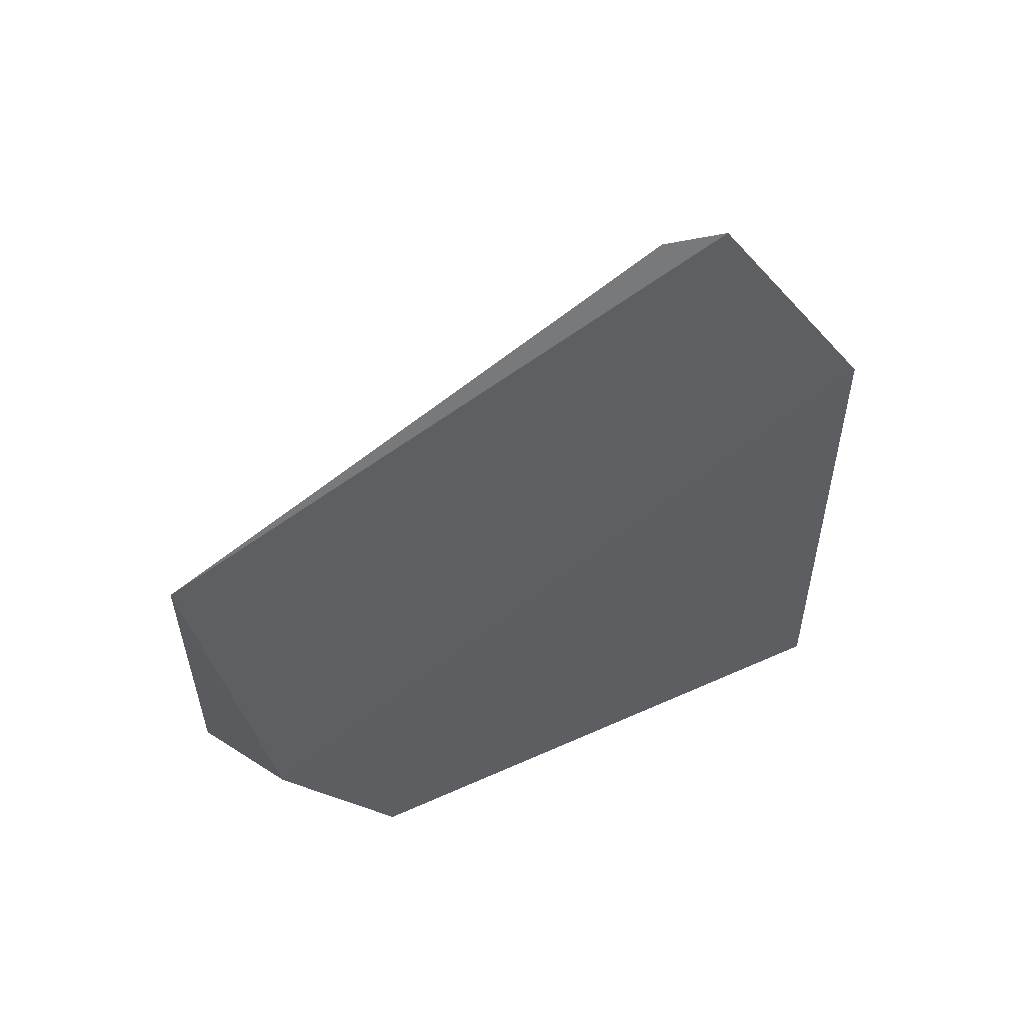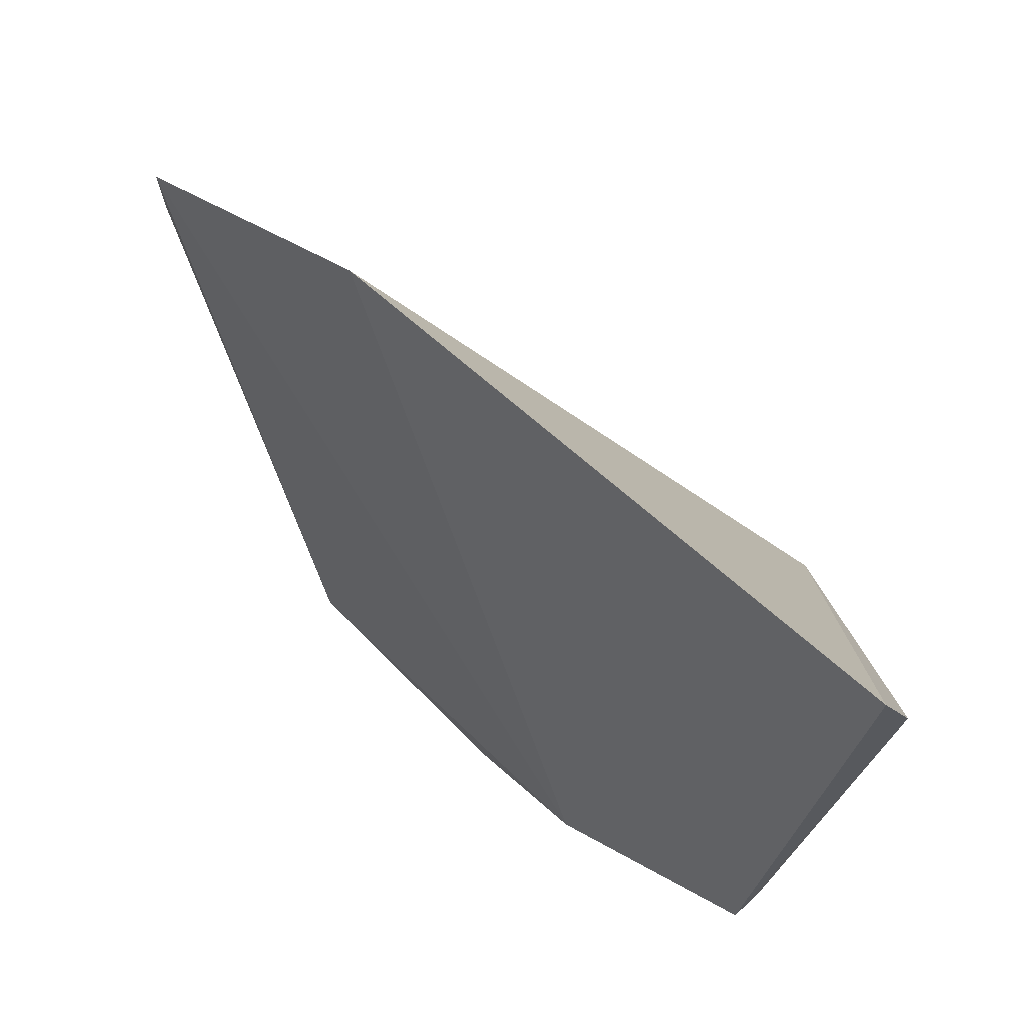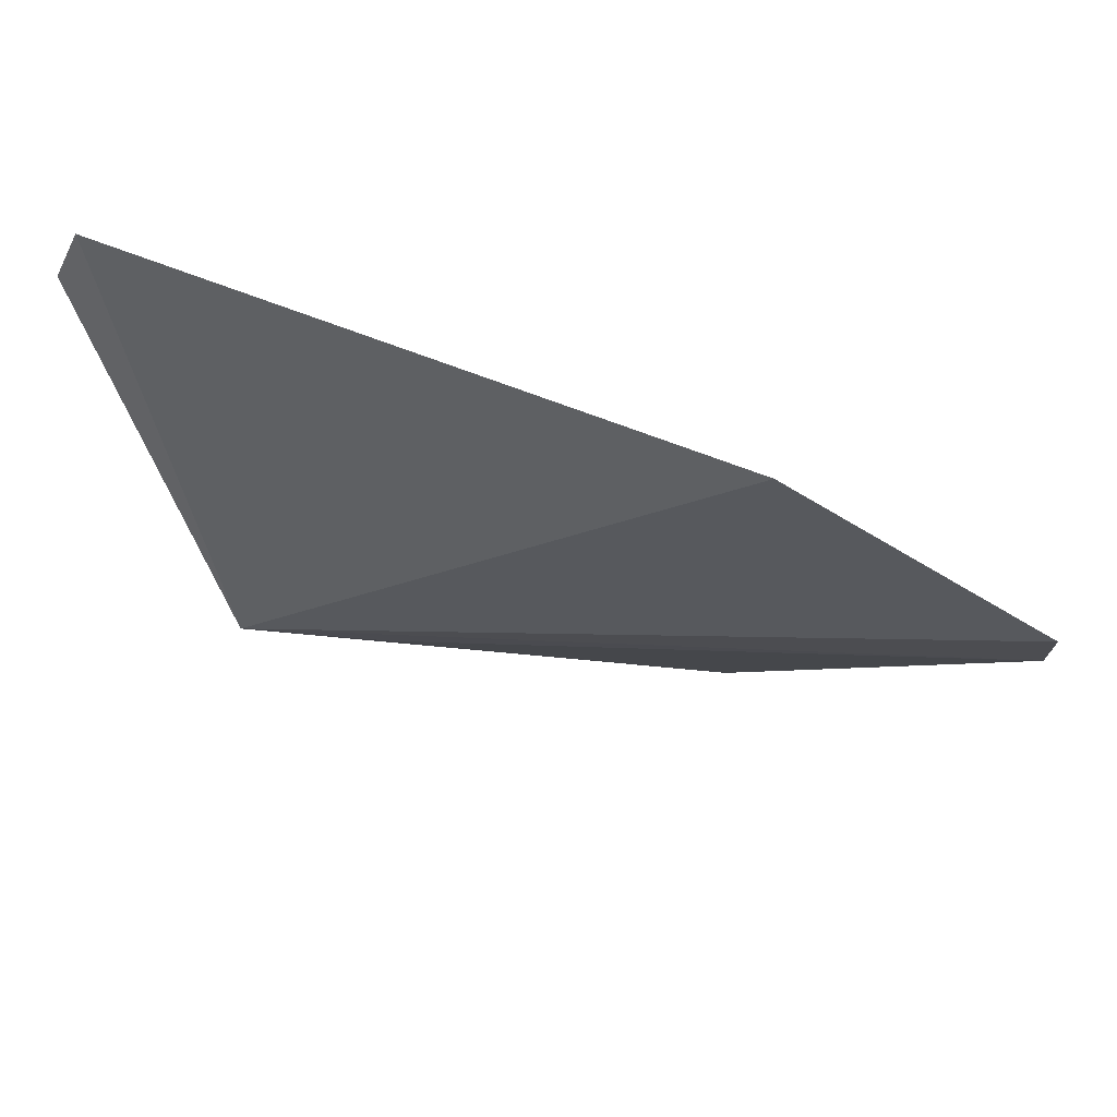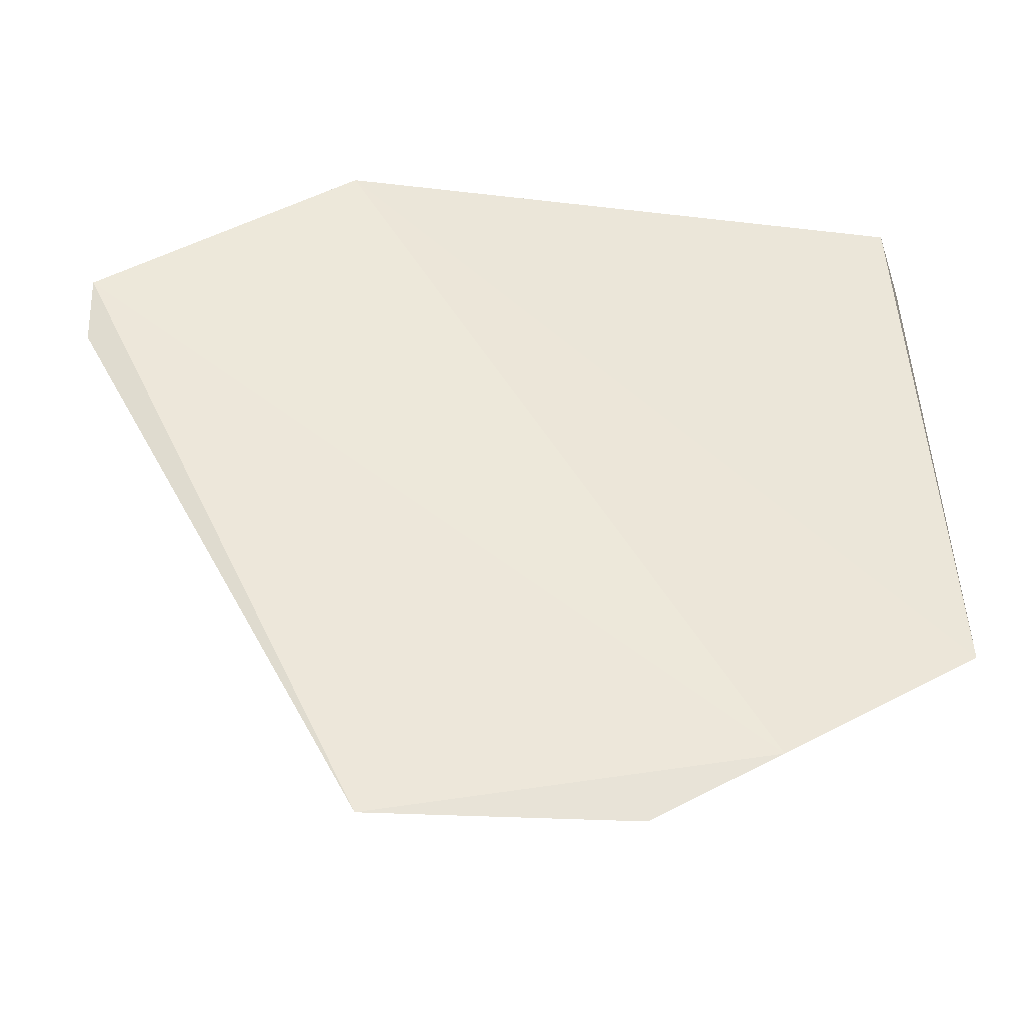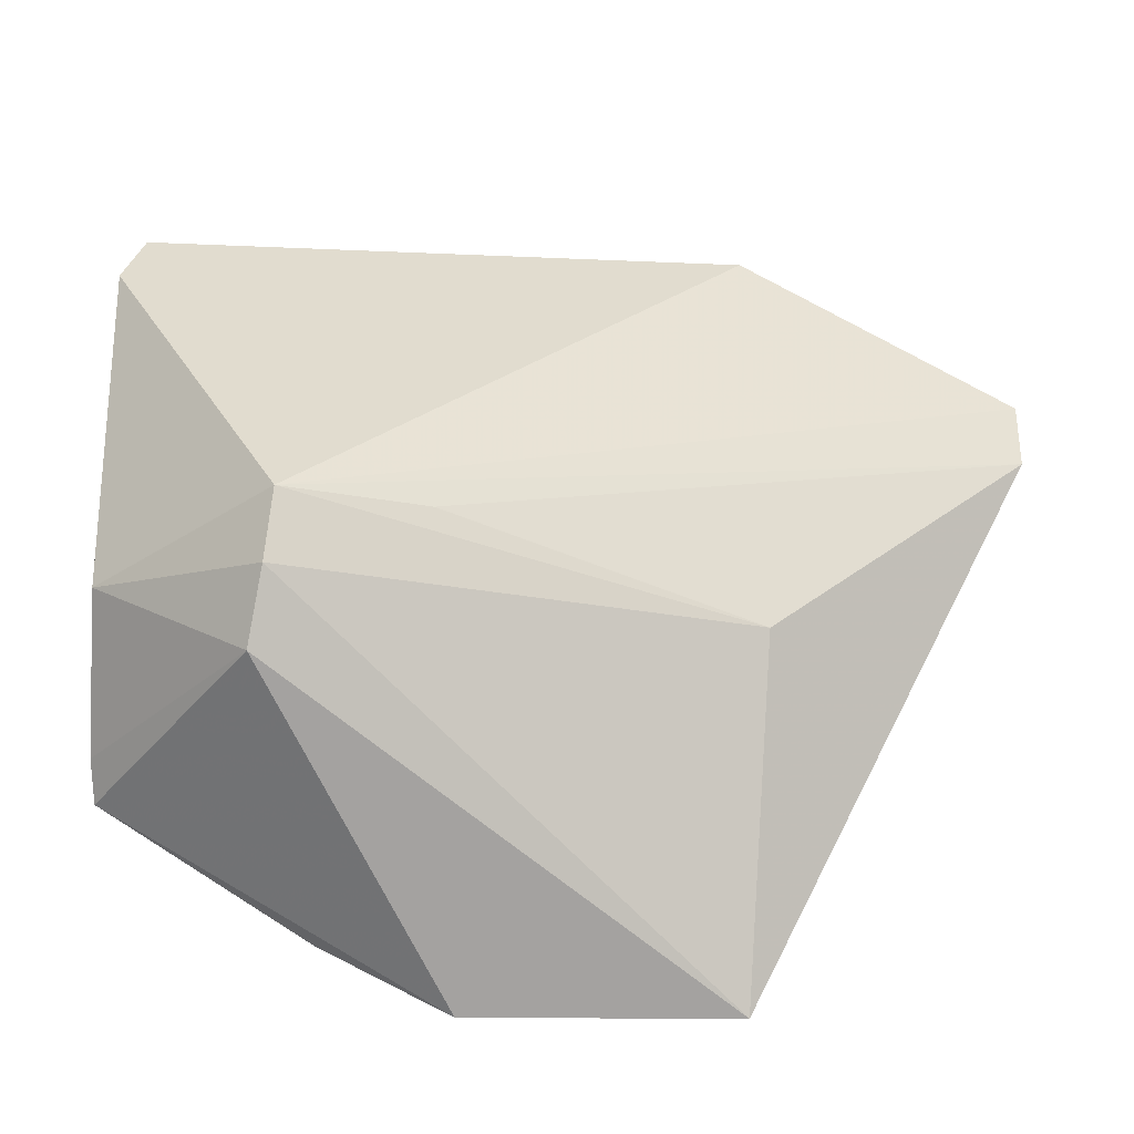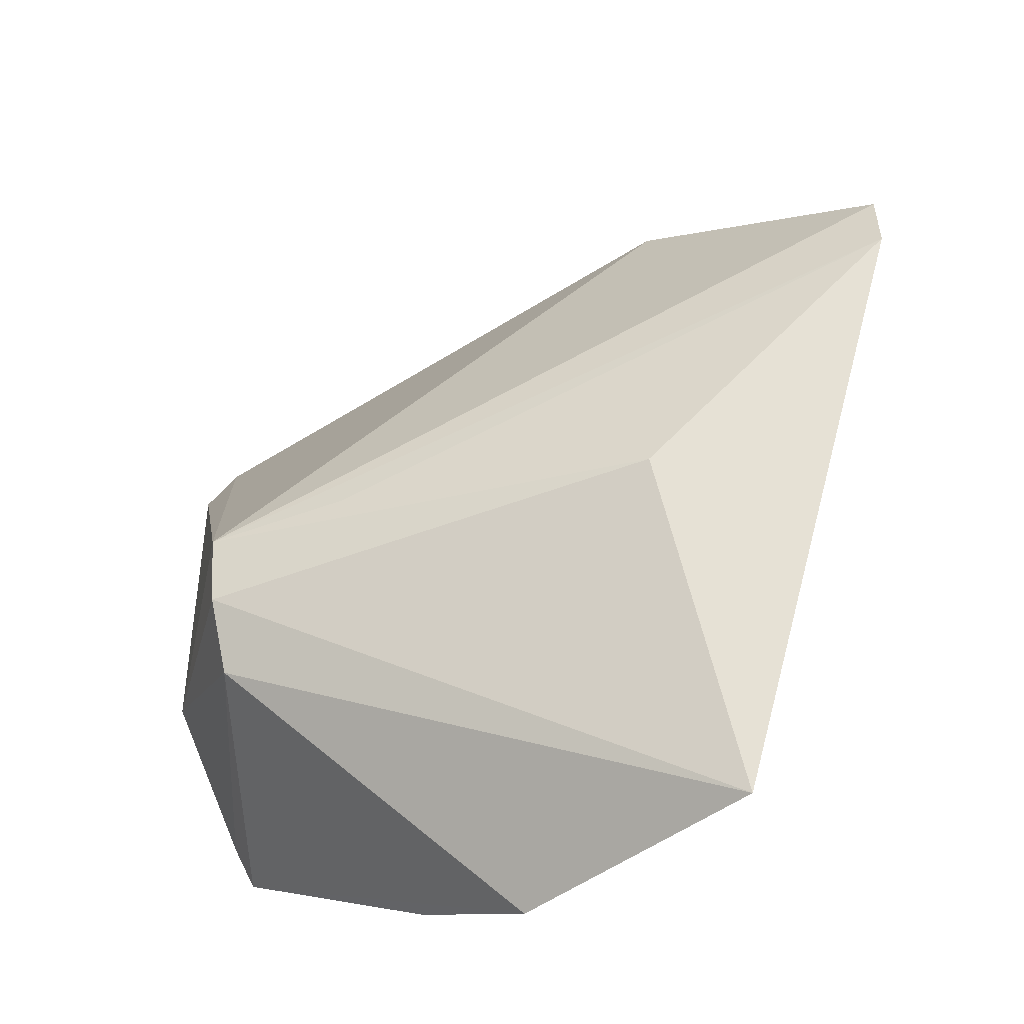
<metadata>
{"format":"obj","ext":"obj","renderer":"f3d","projection":"perspective","resolution":1024,"background":"white","views":[{"elev":55.5,"azim":77.3,"up":"+Z"},{"elev":72.7,"azim":131.3,"up":"+Y"},{"elev":73.5,"azim":-69.4,"up":"+Y"},{"elev":-27.7,"azim":79.0,"up":"+Y"},{"elev":-33.0,"azim":-92.3,"up":"+Y"},{"elev":-51.4,"azim":-54.7,"up":"+Y"}]}
</metadata>
<code>
v -0.139 0.03526 0.1763
v -0.129 -0.01639 0.1526
v -0.1268 -0.009904 0.1187
v -0.1415 0.04521 0.09982
v -0.1549 0.01464 0.1156
v -0.1394 0.04987 0.1533
v -0.1433 0.01018 0.1538
v -0.1496 0.003362 0.114
v -0.1398 0.05043 0.1015
v -0.139 0.0295 0.1763
v -0.1276 -0.01608 0.1299
v -0.1533 0.008752 0.1151
v -0.1291 0.0009685 0.1007
v -0.1516 0.01517 0.1275
v -0.1412 0.01385 0.1006
v -0.1316 0.0038 0.1004
f 1 2 3
f 6 1 3
f 6 5 1
f 9 4 5
f 9 5 6
f 10 7 2
f 10 2 1
f 10 1 5
f 11 3 2
f 11 2 8
f 12 7 5
f 12 8 2
f 12 2 7
f 13 11 8
f 13 3 11
f 13 4 9
f 13 9 6
f 13 6 3
f 14 10 5
f 14 5 7
f 14 7 10
f 15 12 5
f 15 5 4
f 15 8 12
f 16 15 4
f 16 4 13
f 16 13 8
f 16 8 15

</code>
